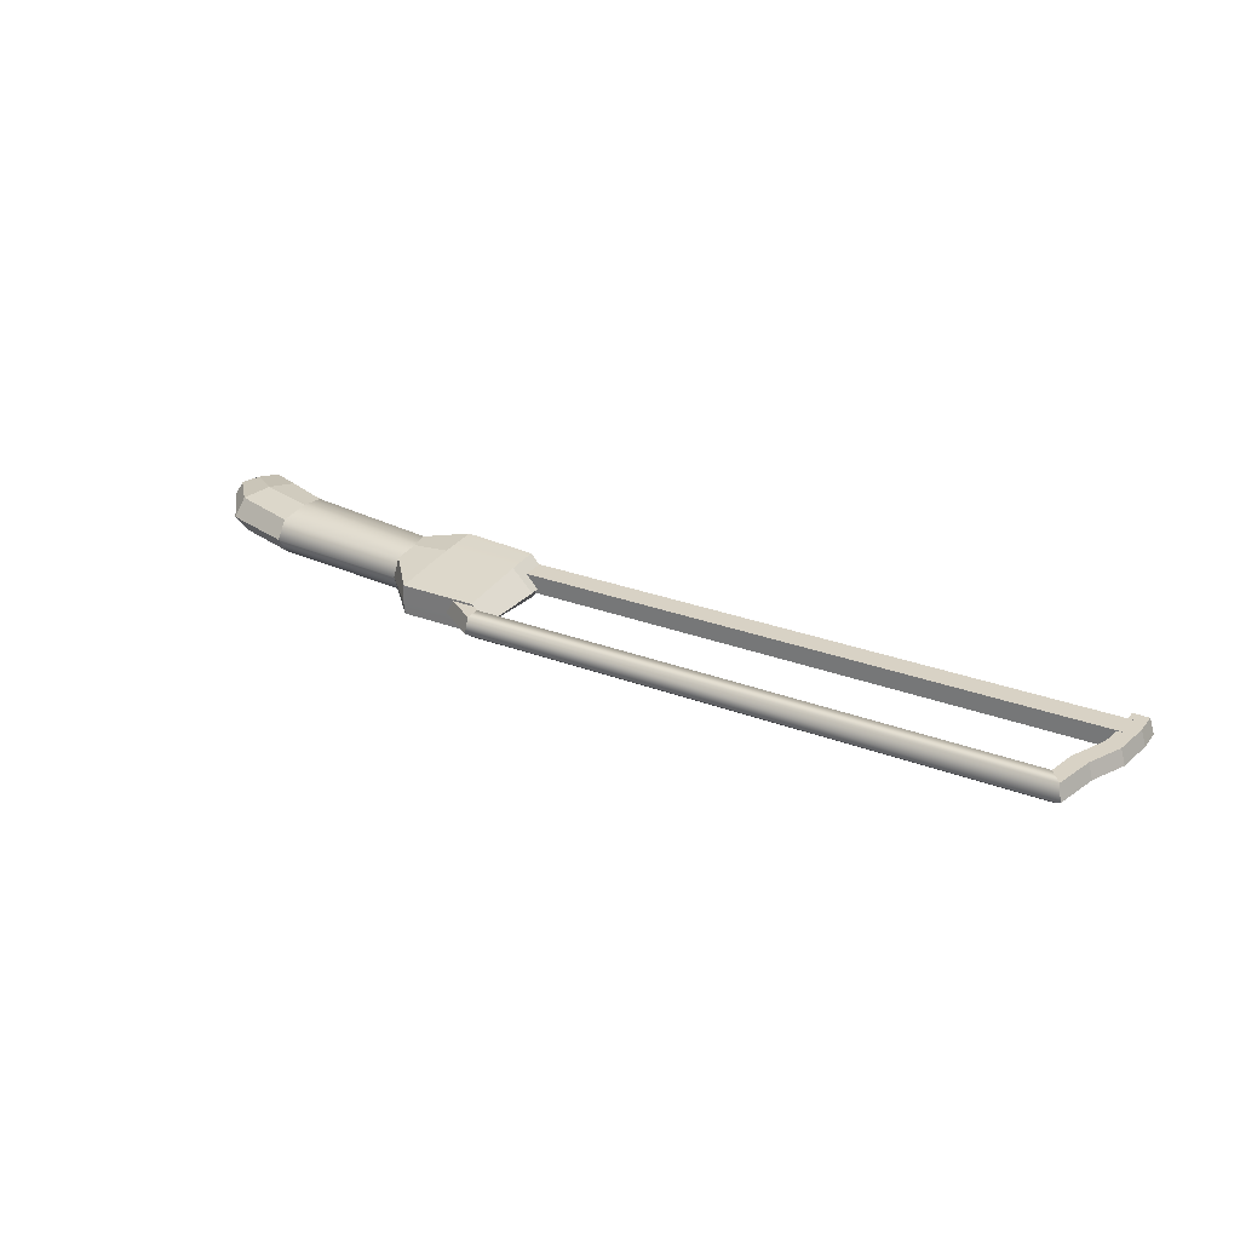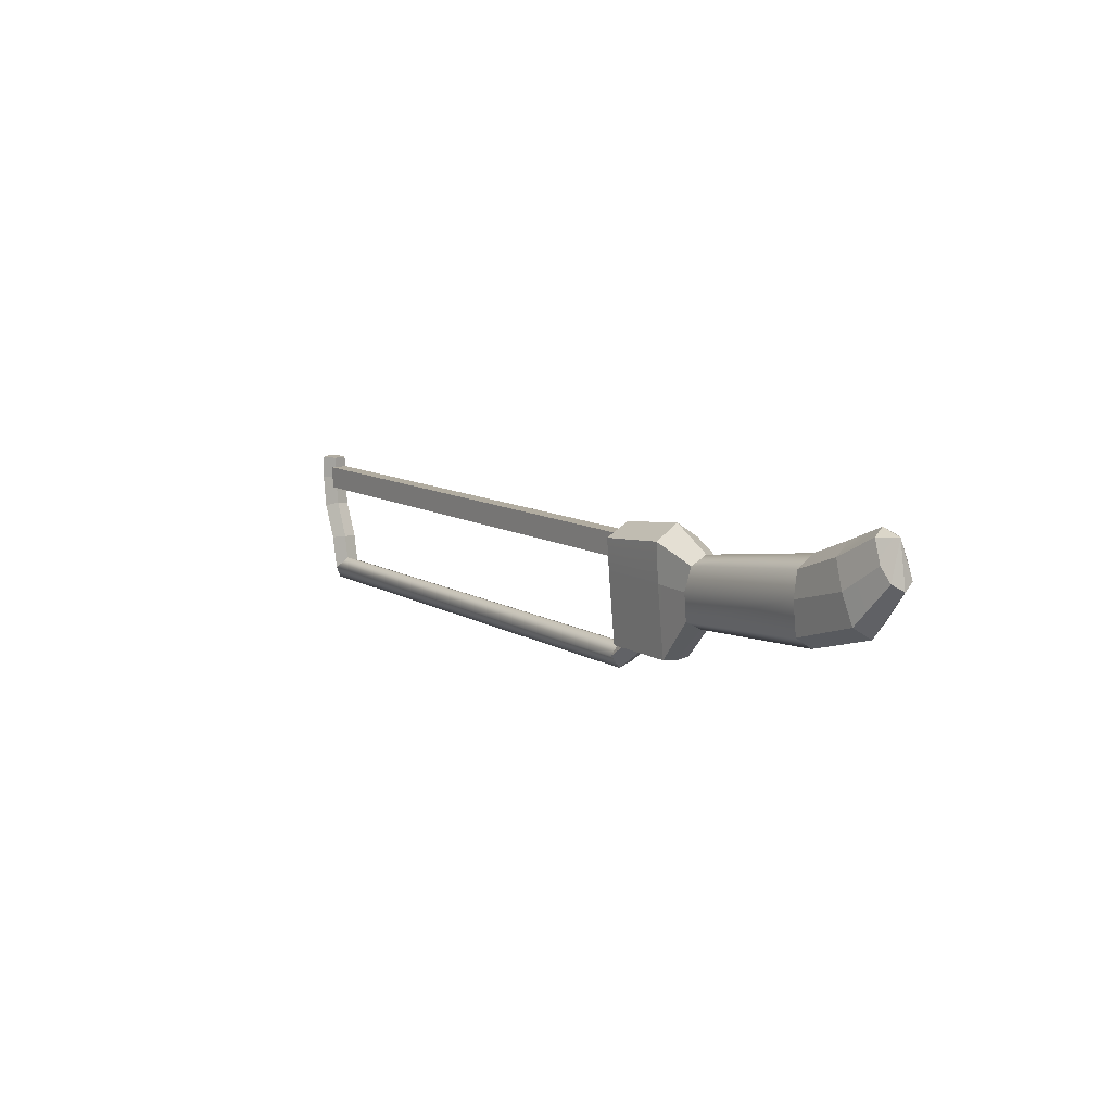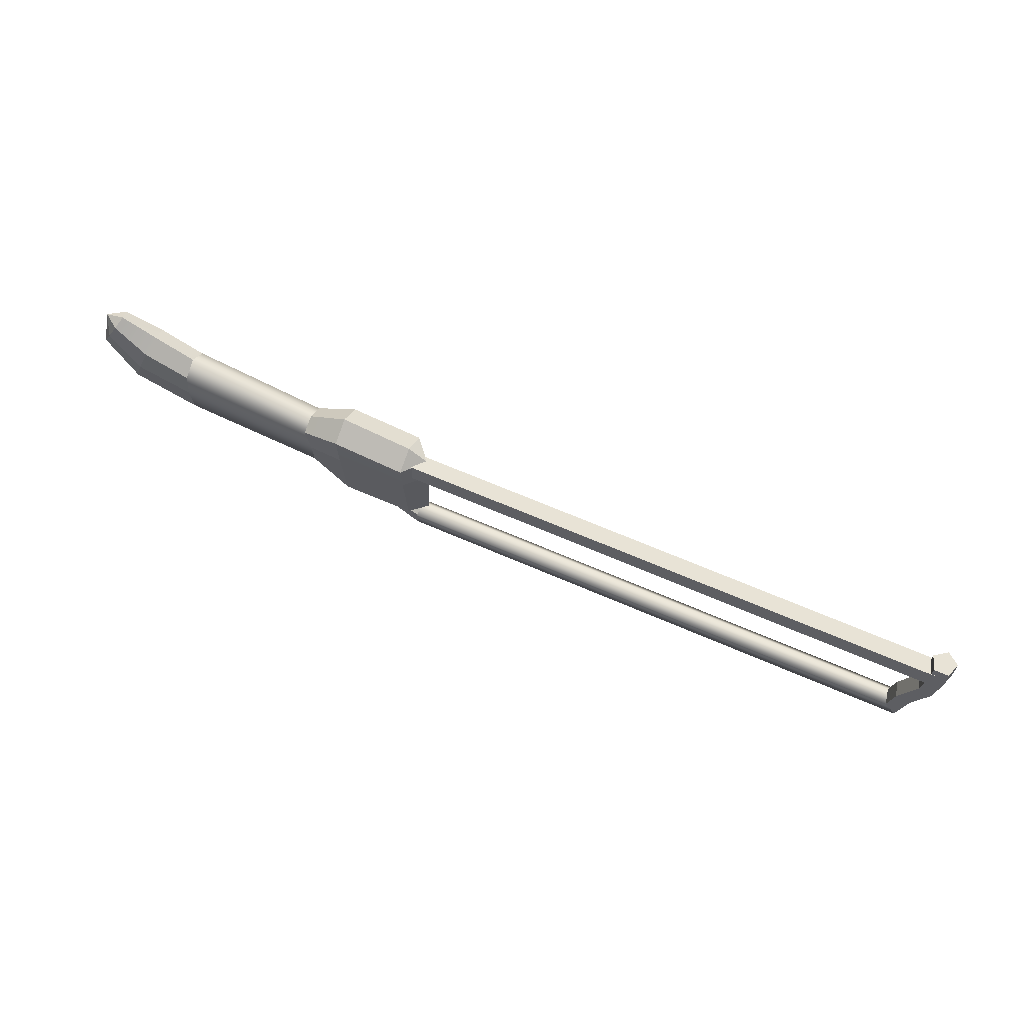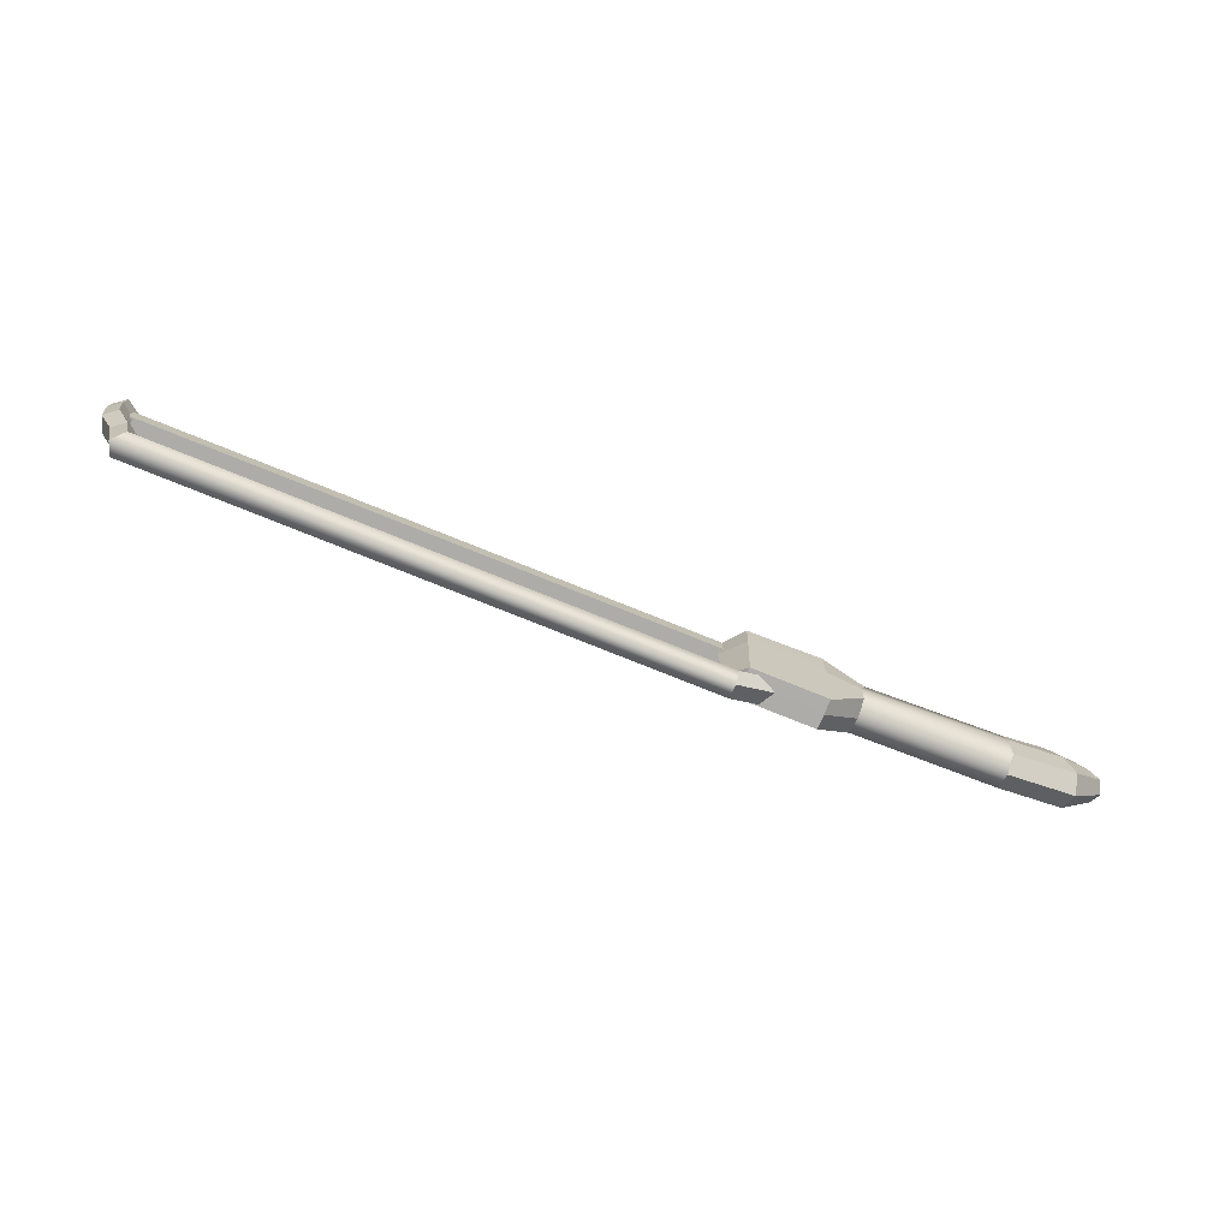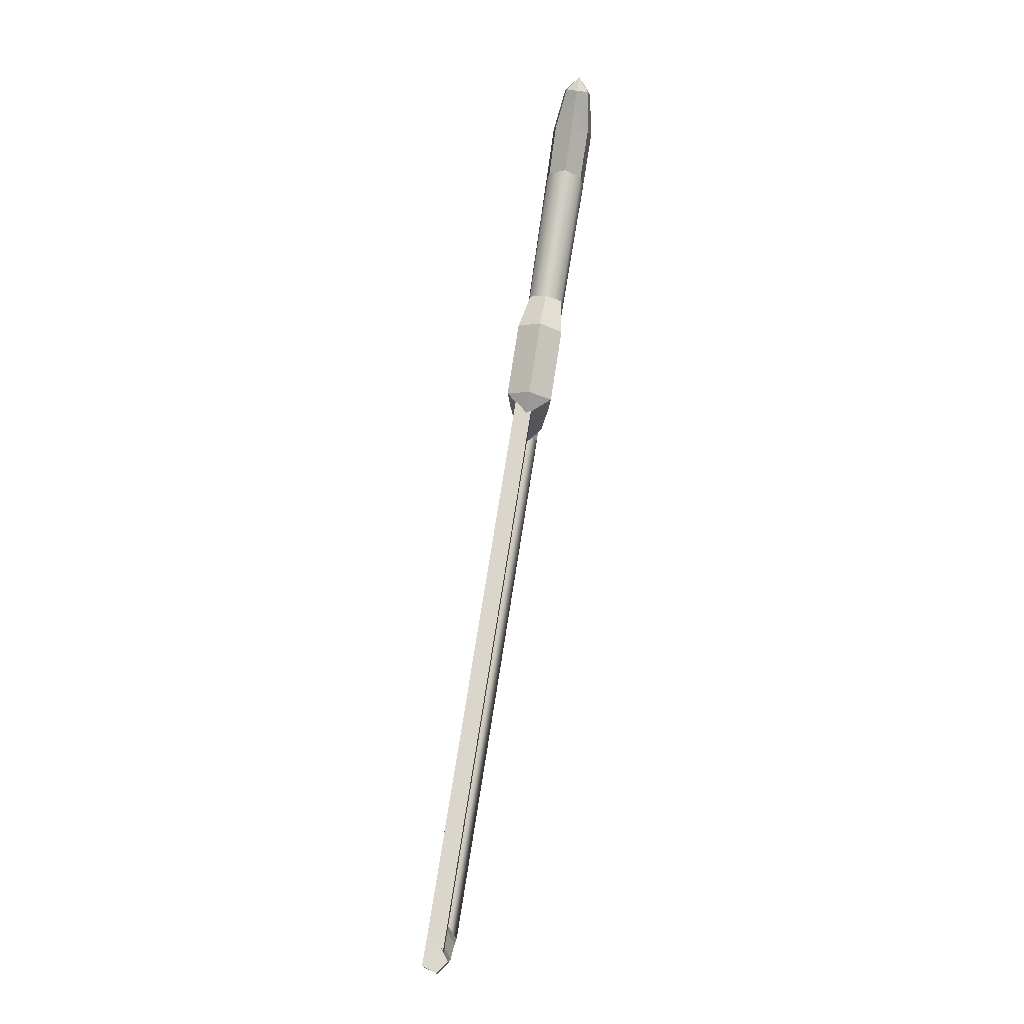
<metadata>
{"format":"obj","ext":"obj","renderer":"f3d","projection":"perspective","resolution":1024,"background":"white","views":[{"elev":27.7,"azim":-149.8,"up":"+Y"},{"elev":10.1,"azim":56.0,"up":"+Z"},{"elev":62.5,"azim":-155.8,"up":"+Z"},{"elev":-76.9,"azim":-21.9,"up":"+Z"},{"elev":73.7,"azim":-81.1,"up":"+Z"}]}
</metadata>
<code>
g ____481
v 177 4.29 18.27
v 175.9 0 31.3
v 173.5 5.085 24.31
v 178.4 0 15.73
v 175.9 0 31.3
v 177 4.29 18.27
v 177 -4.29 18.27
v 175.9 0 31.3
v 178.4 0 15.73
v 168.4 0 33.53
v 175.9 0 31.3
v 169.9 -4.29 30.99
v 169.9 4.29 30.99
v 175.9 0 31.3
v 168.4 0 33.53
v 173.5 5.085 24.31
v 175.9 0 31.3
v 169.9 4.29 30.99
v 43.86 -8.581 13.67
v 36.23 0 13.67
v 43.86 0 18.59
v 43.86 0 -23.52
v 37.02 0 -23.36
v 43.86 -5.403 -24.15
v 43.86 0 18.59
v 36.23 0 13.67
v 43.86 8.581 13.67
v 37.02 0 -23.36
v 43.86 0 -23.52
v 43.86 5.403 -24.15
v 139 6.356 -3.973
v 164 6.515 3.654
v 160.3 7.786 13.82
v 139 7.627 7.945
v 139 0 -8.263
v 165.4 0 -0.6357
v 164 6.515 3.654
v 139 6.356 -3.973
v 164 -6.515 3.654
v 165.4 0 -0.6357
v 139 0 -8.263
v 139 -6.356 -3.973
v 160.3 -7.786 13.82
v 164 -6.515 3.654
v 139 -6.356 -3.973
v 139 -7.627 7.945
v 156.2 -6.515 23.36
v 160.3 -7.786 13.82
v 139 -7.627 7.945
v 139 -6.356 17.16
v 154.6 0 27.65
v 156.2 -6.515 23.36
v 139 -6.356 17.16
v 139 0 21.45
v 168.4 0 33.53
v 156.2 -6.515 23.36
v 169.9 -4.29 30.99
v 156.2 6.515 23.36
v 139 0 21.45
v 139 6.356 17.16
v 154.6 0 27.65
v 169.9 4.29 30.99
v 168.4 0 33.53
v 160.3 7.786 13.82
v 156.2 6.515 23.36
v 139 6.356 17.16
v 139 7.627 7.945
v 173.5 5.085 24.31
v 160.3 7.786 13.82
v 164 6.515 3.654
v 177 4.29 18.27
v 178.4 0 15.73
v 177 4.29 18.27
v 164 6.515 3.654
v 165.4 0 -0.6357
v 177 -4.29 18.27
v 178.4 0 15.73
v 165.4 0 -0.6357
v 164 -6.515 3.654
v 173.2 -5.085 23.2
v 177 -4.29 18.27
v 164 -6.515 3.654
v 160.3 -7.786 13.82
v 169.9 -4.29 30.99
v 173.2 -5.085 23.2
v 160.3 -7.786 13.82
v 156.2 -6.515 23.36
v 156.2 6.515 23.36
v 160.3 7.786 13.82
v 173.5 5.085 24.31
v 169.9 4.29 30.99
v 173.2 -5.085 23.2
v 175.9 0 31.3
v 177 -4.29 18.27
v 169.9 -4.29 30.99
v 84.85 6.197 -8.739
v 84.85 6.992 1.272
v 71.67 7.786 1.907
v 71.67 5.403 -24.15
v 71.67 0 -24.95
v 84.85 0 -11.92
v 84.85 6.197 -8.739
v 71.67 5.403 -24.15
v 71.67 -5.403 -24.15
v 84.85 -6.197 -8.739
v 84.85 0 -11.92
v 71.67 0 -24.95
v 84.85 -6.992 1.272
v 84.85 -6.197 -8.739
v 71.67 -5.403 -24.15
v 71.67 -7.786 1.907
v 71.67 -7.786 1.907
v 71.67 -8.581 16.21
v 87.24 -6.197 10.17
v 84.85 -6.992 1.272
v 87.24 0 13.35
v 87.24 -6.197 10.17
v 71.67 -8.581 16.21
v 71.67 0 21.77
v 87.24 0 13.35
v 71.67 0 21.77
v 71.67 8.581 16.21
v 87.24 6.197 10.17
v 84.85 6.992 1.272
v 87.24 6.197 10.17
v 71.67 8.581 16.21
v 71.67 7.786 1.907
v 71.67 7.786 1.907
v 43.86 5.403 -24.15
v 71.67 5.403 -24.15
v 43.86 7.786 1.907
v 71.67 8.581 16.21
v 43.86 8.581 13.67
v 43.86 5.403 -24.15
v 71.67 0 -24.95
v 71.67 5.403 -24.15
v 43.86 0 -23.52
v 71.67 -5.403 -24.15
v 43.86 -5.403 -24.15
v 71.67 -7.786 1.907
v 71.67 -5.403 -24.15
v 43.86 -5.403 -24.15
v 43.86 -7.786 1.907
v 43.86 -8.581 13.67
v 71.67 -8.581 16.21
v 43.86 -8.581 13.67
v 43.86 0 18.59
v 71.67 0 21.77
v 71.67 -8.581 16.21
v 71.67 0 21.77
v 43.86 0 18.59
v 43.86 8.581 13.67
v 71.67 8.581 16.21
v 43.86 -7.786 1.907
v 43.86 -5.403 -24.15
v 37.02 0 -23.36
v 36.23 0 1.907
v 36.23 0 13.67
v 43.86 -8.581 13.67
v 43.86 -7.786 1.907
v 36.23 0 1.907
v 43.86 8.581 13.67
v 36.23 0 13.67
v 36.23 0 1.907
v 43.86 7.786 1.907
v 43.86 5.403 -24.15
v 43.86 7.786 1.907
v 36.23 0 1.907
v 37.02 0 -23.36
v -167 -0.6355 -33.53
v -170.8 -0.6355 -16.68
v -166.2 -4.131 -15.89
v -163.4 -4.131 -28.76
v -165.6 4.767 -31.62
v -169.1 4.767 -16.37
v -170.8 -0.6355 -16.68
v -167 -0.6355 -33.53
v -169.1 4.767 -16.37
v -165.6 4.767 -31.62
v -161.1 4.767 -25.9
v -163.4 4.767 -15.41
v -174.8 4.767 -3.654
v -169.4 4.767 -1.748
v -176.7 4.767 9.852
v -171 4.767 9.693
v -176.7 4.767 18.12
v -171 4.767 18.12
v -161.1 4.767 -25.9
v -159.9 -0.6355 -24.15
v -161.6 -0.6355 -15.1
v -163.4 4.767 -15.41
v -166.2 -4.131 -15.89
v -161.6 -0.6355 -15.1
v -159.9 -0.6355 -24.15
v -163.4 -4.131 -28.76
v -176.5 -0.6355 -4.132
v -172.1 -4.131 -2.701
v -166.2 -4.131 -15.89
v -170.8 -0.6355 -16.68
v -169.1 4.767 -16.37
v -174.8 4.767 -3.654
v -176.5 -0.6355 -4.132
v -170.8 -0.6355 -16.68
v -163.4 4.767 -15.41
v -161.6 -0.6355 -15.1
v -167.6 -0.6355 -1.112
v -169.4 4.767 -1.748
v -161.6 -0.6355 -15.1
v -166.2 -4.131 -15.89
v -172.1 -4.131 -2.701
v -167.6 -0.6355 -1.112
v -172.1 -4.131 -2.701
v -176.5 -0.6355 -4.132
v -178.4 -0.6355 9.852
v -173.8 -4.131 9.852
v -174.8 4.767 -3.654
v -176.7 4.767 9.852
v -178.4 -0.6355 9.852
v -176.5 -0.6355 -4.132
v -169.1 -0.6355 9.693
v -171 4.767 9.693
v -169.4 4.767 -1.748
v -167.6 -0.6355 -1.112
v -169.1 -0.6355 9.693
v -167.6 -0.6355 -1.112
v -172.1 -4.131 -2.701
v -173.8 -4.131 9.852
v 40.36 -4.131 -28.76
v 51.17 -4.131 -21.45
v 58.16 -0.6355 -21.45
v 40.36 -0.6355 -33.53
v 58.16 -0.6355 -21.45
v 55.46 4.767 -21.45
v 40.36 4.767 -31.62
v 40.36 -0.6355 -33.53
v 40.36 4.767 -25.9
v 40.36 4.767 -31.62
v 55.46 4.767 -21.45
v 46.72 4.767 -21.45
v 40.36 4.767 -25.9
v 46.72 4.767 -21.45
v 44.02 -0.6355 -21.45
v 40.36 -0.6355 -24.15
v 40.36 -0.6355 -24.15
v 44.02 -0.6355 -21.45
v 51.17 -4.131 -21.45
v 40.36 -4.131 -28.76
v -173.8 -4.131 9.852
v -178.4 -0.6355 9.852
v -178.4 -0.6355 18.12
v -173.8 -4.131 18.12
v -176.7 4.767 9.852
v -176.7 4.767 18.12
v -178.4 -0.6355 18.12
v -178.4 -0.6355 9.852
v -171 4.767 9.693
v -169.1 -0.6355 9.693
v -169.1 -0.6355 18.12
v -171 4.767 18.12
v -173.8 -4.131 9.852
v -173.8 -4.131 18.12
v -169.1 -0.6355 18.12
v -169.1 -0.6355 9.693
v -172.6 -1.589 5.402
v -172.6 -1.589 13.98
v 44.49 -1.589 13.98
v 44.49 -1.589 5.402
v -172.6 4.926 5.402
v 44.49 4.926 5.402
v 44.49 4.926 13.98
v -172.6 4.926 13.98
v 139 7.627 7.945
v 84.85 6.197 -8.739
v 139 6.356 -3.973
v 84.85 6.992 1.272
v 87.24 6.197 10.17
v 139 6.356 17.16
v 139 0 -8.263
v 139 6.356 -3.973
v 84.85 6.197 -8.739
v 84.85 0 -11.92
v 139 -6.356 -3.973
v 84.85 -6.197 -8.739
v 84.85 -6.197 -8.739
v 139 -7.627 7.945
v 139 -6.356 -3.973
v 84.85 -6.992 1.272
v 139 -6.356 17.16
v 87.24 -6.197 10.17
v 87.24 -6.197 10.17
v 139 0 21.45
v 139 -6.356 17.16
v 87.24 0 13.35
v 87.24 6.197 10.17
v 139 6.356 17.16
v 44.49 4.926 13.98
v 44.49 -1.589 13.98
v -172.6 -1.589 13.98
v -172.6 4.926 13.98
v 40.36 -4.131 -28.76
v 40.36 -0.6355 -33.53
v -167 -0.6355 -33.53
v -163.4 -4.131 -28.76
v 40.36 -0.6355 -24.15
v -159.9 -0.6355 -24.15
v 40.36 4.767 -31.62
v -165.6 4.767 -31.62
v -167 -0.6355 -33.53
v 40.36 -0.6355 -33.53
v 40.36 4.767 -25.9
v -161.1 4.767 -25.9
v -165.6 4.767 -31.62
v 40.36 4.767 -31.62
v -159.9 -0.6355 -24.15
v -161.1 4.767 -25.9
v 40.36 4.767 -25.9
v 40.36 -0.6355 -24.15
v -172.6 4.926 5.402
v -172.6 -1.589 5.402
v 44.49 -1.589 5.402
v 44.49 4.926 5.402
v 51.17 -4.131 -21.45
v 51.17 0.7944 -21.45
v 58.16 -0.6355 -21.45
v 44.02 -0.6355 -21.45
v 55.46 4.767 -21.45
v 46.72 4.767 -21.45
v -178.4 -0.6355 18.12
v -173.8 0.7944 18.12
v -173.8 -4.131 18.12
v -176.7 4.767 18.12
v -169.1 -0.6355 18.12
v -171 4.767 18.12
g ____481_0
f 3 2 1
f 6 5 4
f 9 8 7
f 12 11 10
f 15 14 13
f 18 17 16
f 21 20 19
f 24 23 22
f 27 26 25
f 30 29 28
f 33 32 31
f 34 33 31
f 37 36 35
f 38 37 35
f 41 40 39
f 42 41 39
f 45 44 43
f 46 45 43
f 49 48 47
f 50 49 47
f 53 52 51
f 54 53 51
f 51 56 55
f 56 57 55
f 60 59 58
f 59 61 58
f 58 61 62
f 61 63 62
f 66 65 64
f 67 66 64
f 70 69 68
f 71 70 68
f 74 73 72
f 75 74 72
f 78 77 76
f 79 78 76
f 82 81 80
f 83 82 80
f 86 85 84
f 87 86 84
f 90 89 88
f 91 90 88
f 94 93 92
f 92 93 95
f 98 97 96
f 99 98 96
f 102 101 100
f 103 102 100
f 106 105 104
f 107 106 104
f 110 109 108
f 111 110 108
f 114 113 112
f 115 114 112
f 118 117 116
f 119 118 116
f 122 121 120
f 123 122 120
f 126 125 124
f 127 126 124
f 130 129 128
f 129 131 128
f 128 131 132
f 131 133 132
f 136 135 134
f 135 137 134
f 135 138 137
f 138 139 137
f 142 141 140
f 143 142 140
f 144 143 140
f 145 144 140
f 148 147 146
f 149 148 146
f 152 151 150
f 153 152 150
f 156 155 154
f 157 156 154
f 160 159 158
f 161 160 158
f 164 163 162
f 165 164 162
f 168 167 166
f 169 168 166
f 172 171 170
f 173 172 170
f 176 175 174
f 177 176 174
f 180 179 178
f 181 180 178
f 178 182 181
f 182 183 181
f 183 182 184
f 185 183 184
f 184 186 185
f 186 187 185
f 190 189 188
f 191 190 188
f 194 193 192
f 195 194 192
f 198 197 196
f 199 198 196
f 202 201 200
f 203 202 200
f 206 205 204
f 207 206 204
f 210 209 208
f 211 210 208
f 214 213 212
f 215 214 212
f 218 217 216
f 219 218 216
f 222 221 220
f 223 222 220
f 226 225 224
f 227 226 224
f 230 229 228
f 231 230 228
f 234 233 232
f 235 234 232
f 238 237 236
f 239 238 236
f 242 241 240
f 243 242 240
f 246 245 244
f 247 246 244
f 250 249 248
f 251 250 248
f 254 253 252
f 255 254 252
f 258 257 256
f 259 258 256
f 262 261 260
f 263 262 260
f 266 265 264
f 267 266 264
f 270 269 268
f 271 270 268
f 274 273 272
f 273 275 272
f 275 276 272
f 276 277 272
f 280 279 278
f 281 280 278
f 278 282 281
f 282 283 281
f 286 285 284
f 285 287 284
f 285 288 287
f 288 289 287
f 292 291 290
f 291 293 290
f 294 293 291
f 295 294 291
f 298 297 296
f 299 298 296
f 302 301 300
f 303 302 300
f 303 300 304
f 305 303 304
f 308 307 306
f 309 308 306
f 312 311 310
f 313 312 310
f 316 315 314
f 317 316 314
f 320 319 318
f 321 320 318
f 324 323 322
f 322 323 325
f 326 323 324
f 325 323 327
f 327 323 326
f 330 329 328
f 328 329 331
f 332 329 330
f 331 329 333
f 333 329 332

</code>
